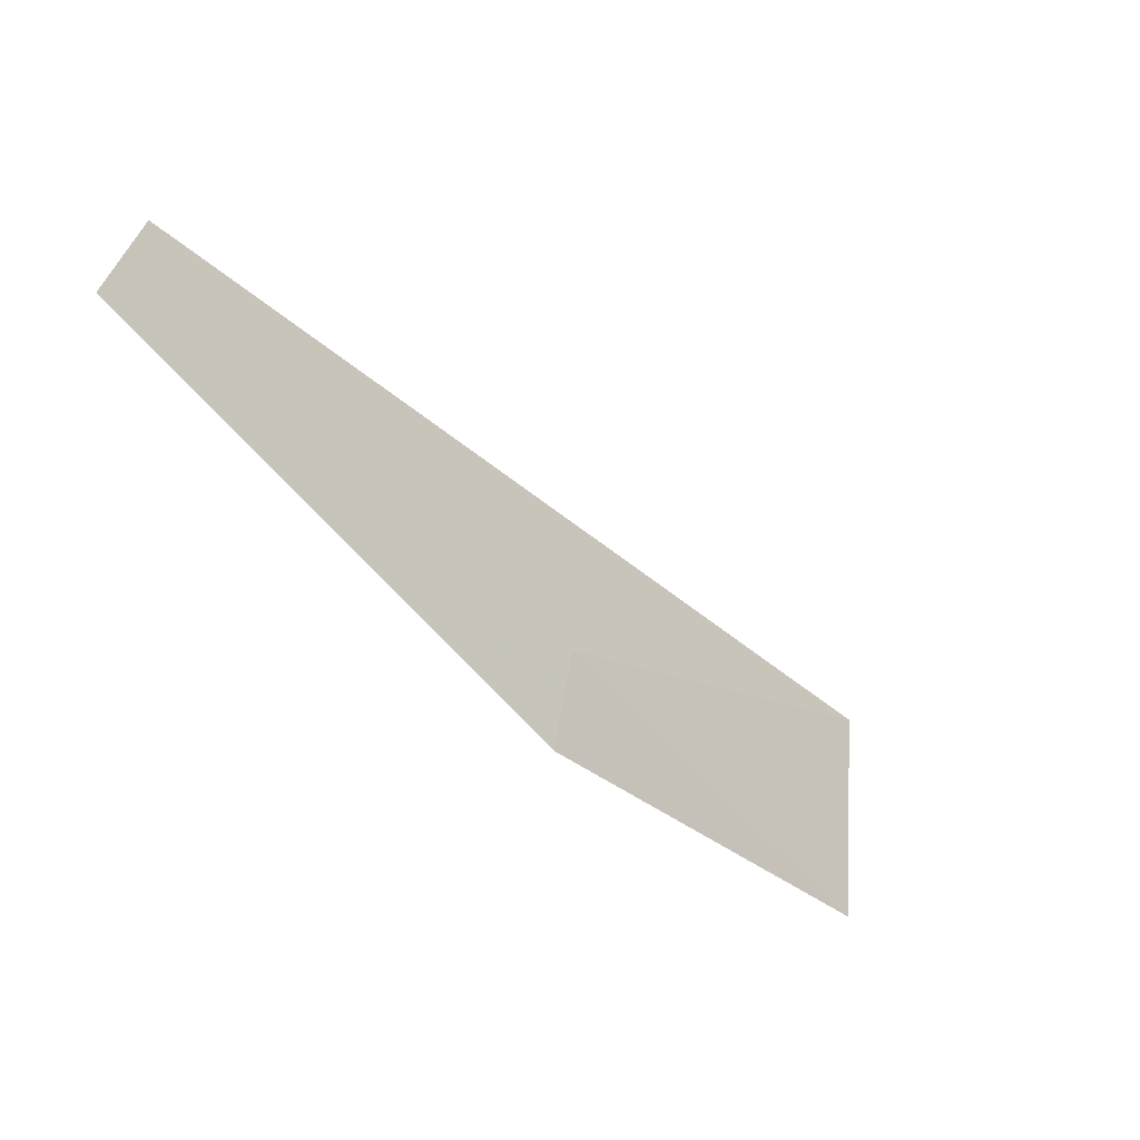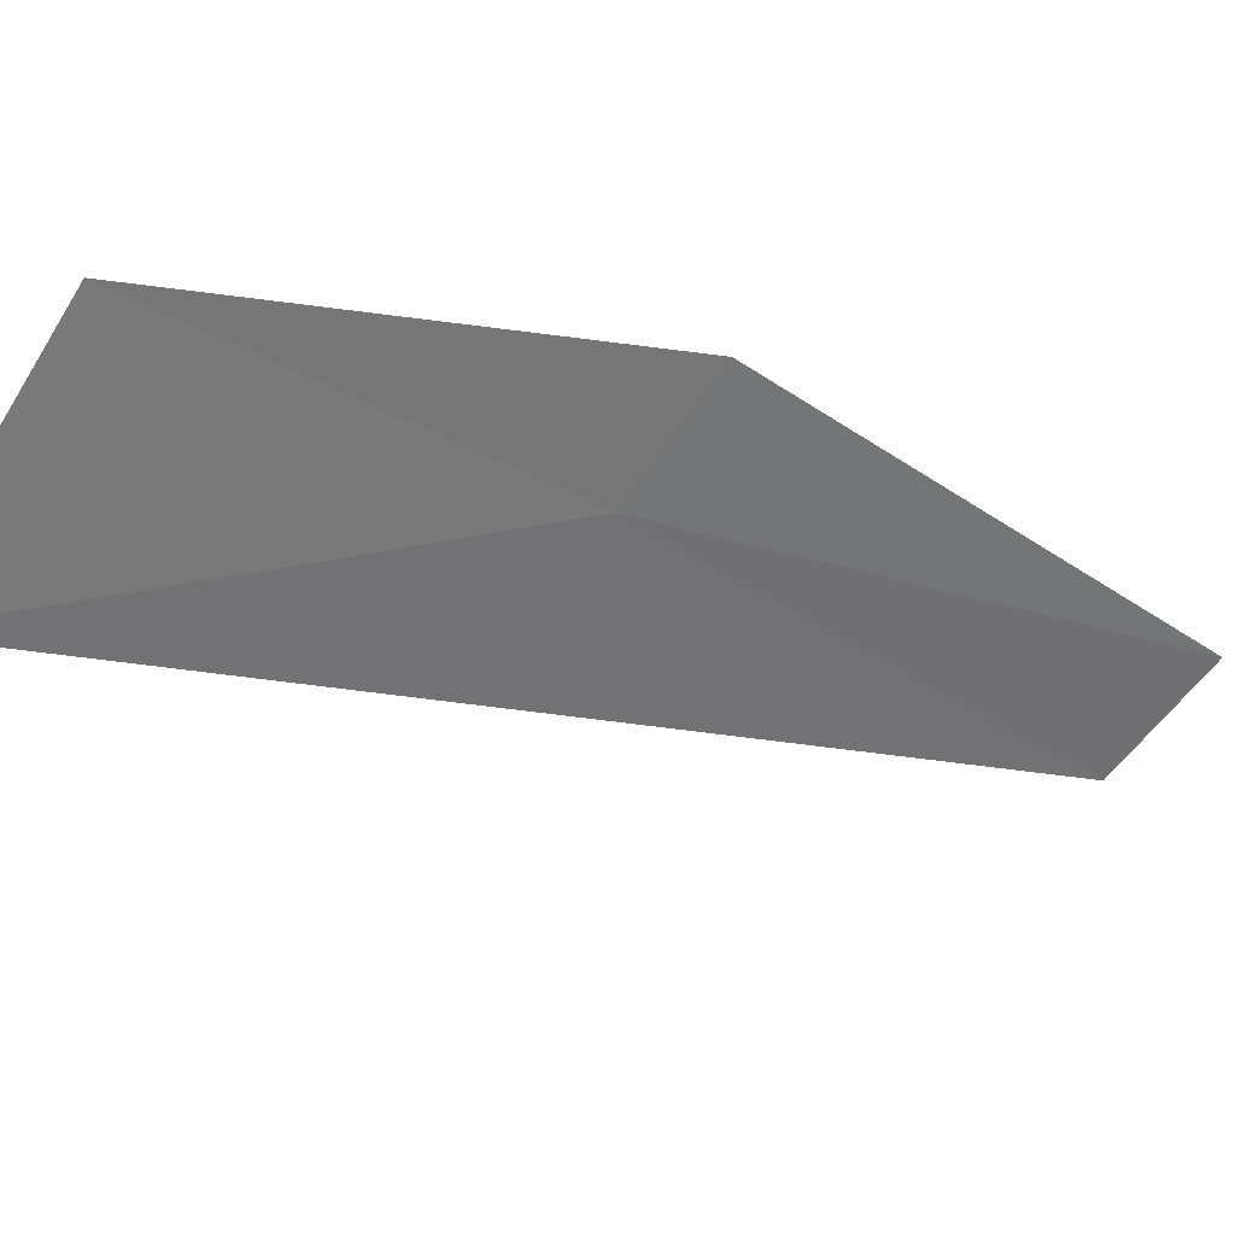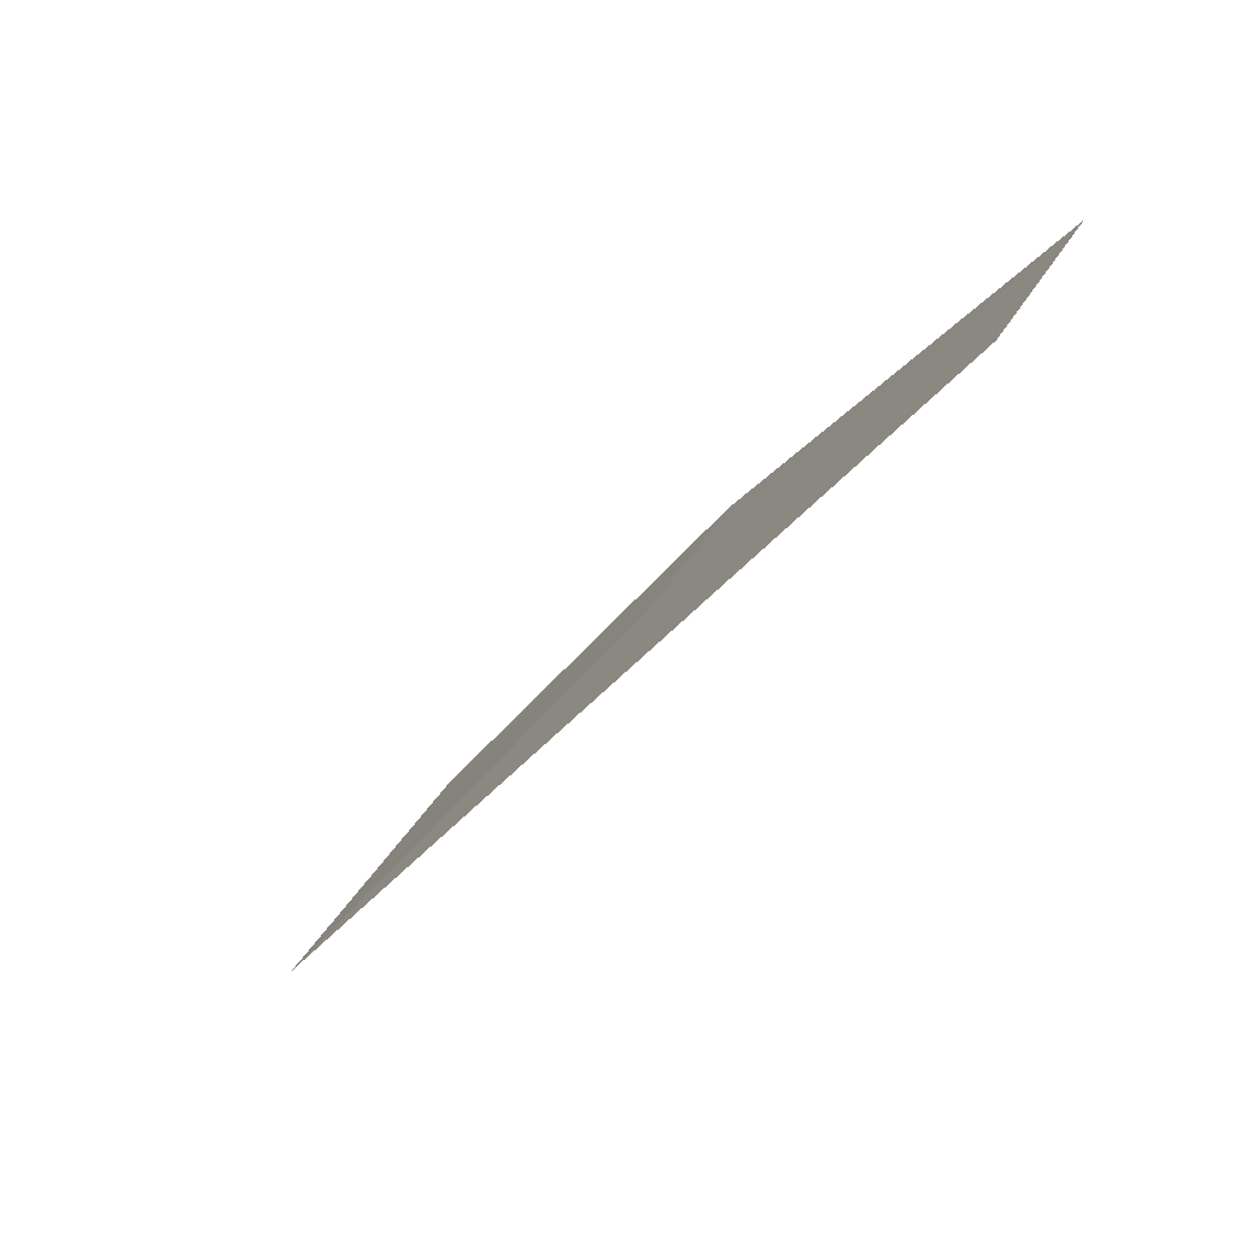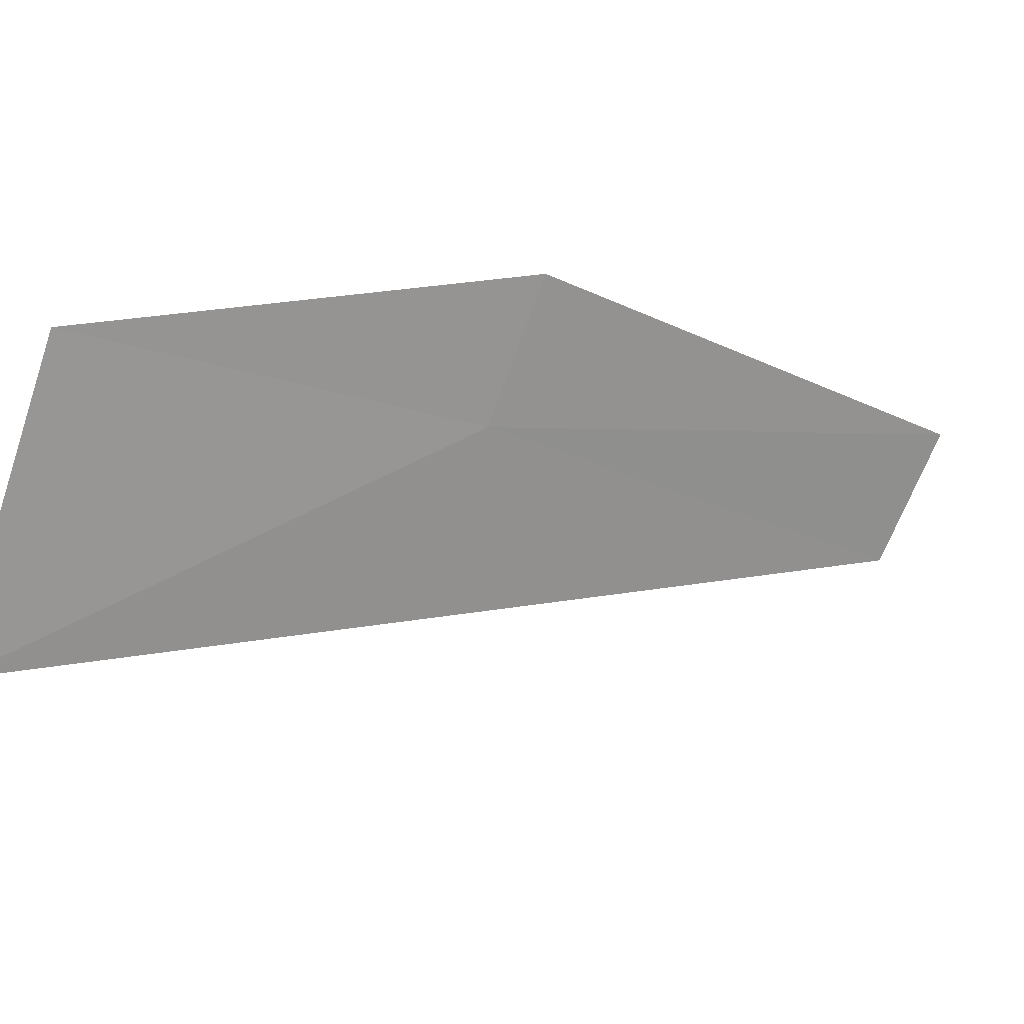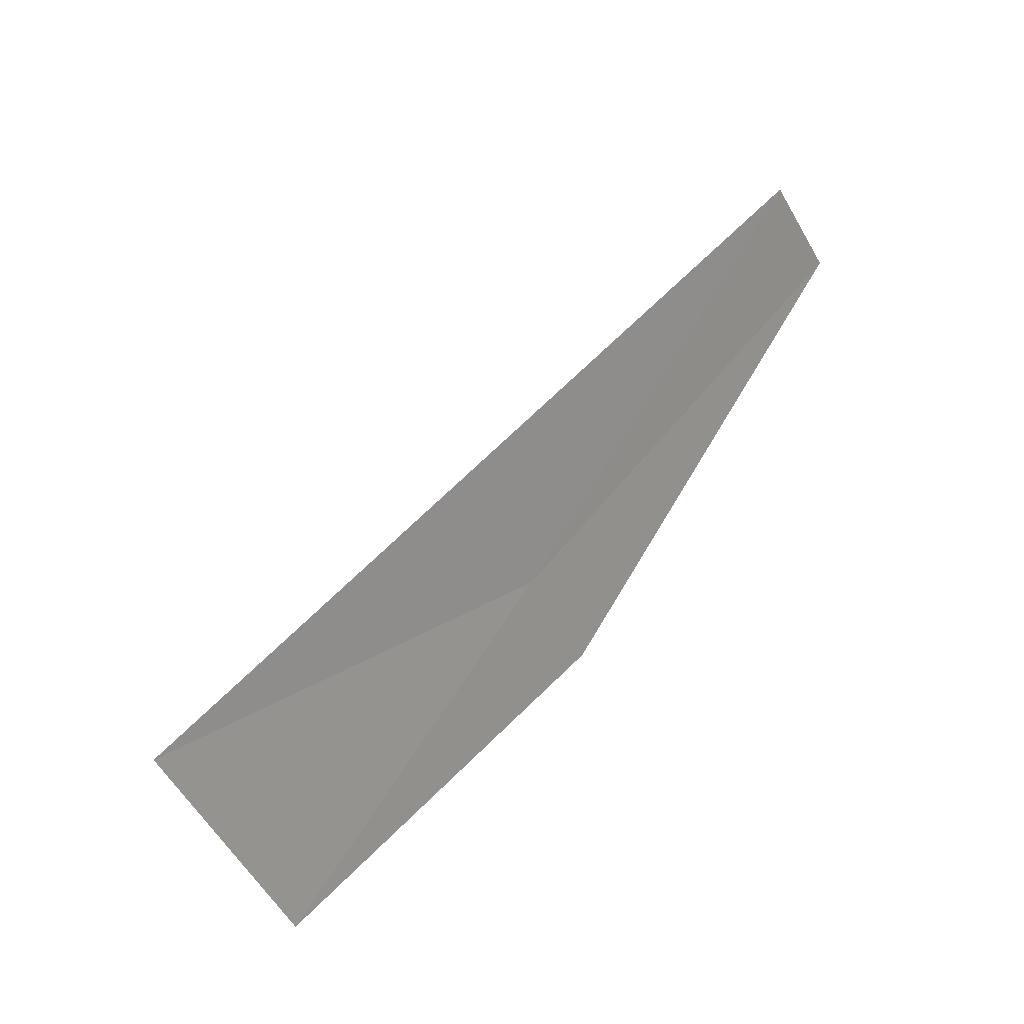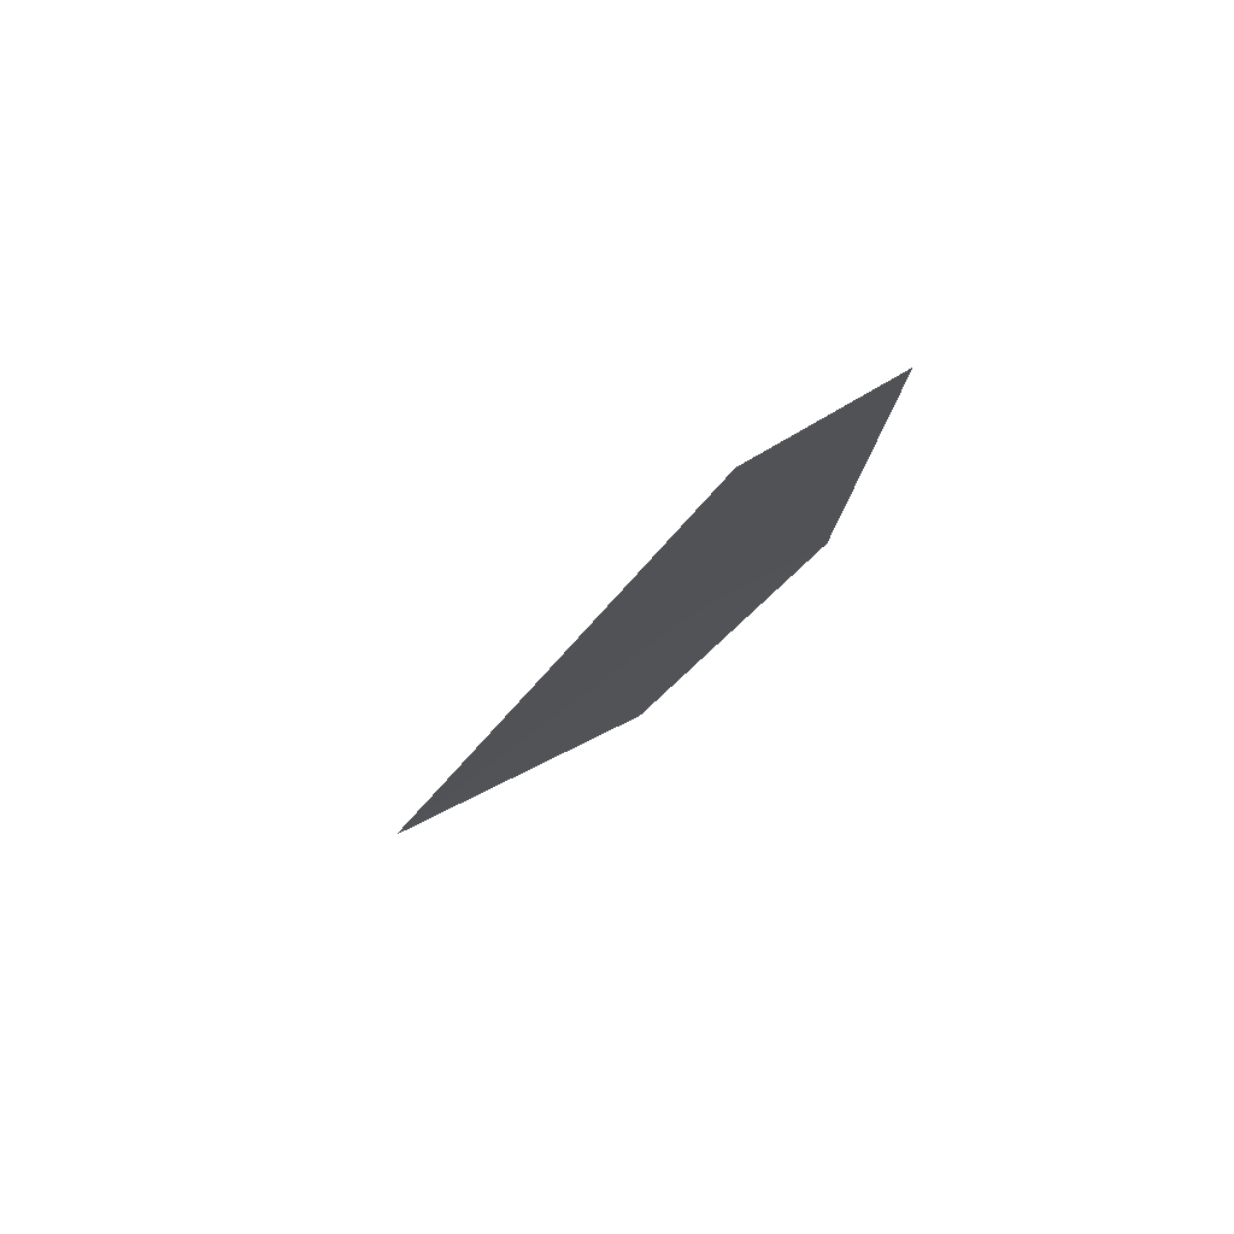
<metadata>
{"format":"obj","ext":"obj","renderer":"f3d","projection":"perspective","resolution":1024,"background":"white","views":[{"elev":55.4,"azim":133.9,"up":"+Z"},{"elev":64.4,"azim":-66.8,"up":"+Y"},{"elev":27.9,"azim":-20.4,"up":"+Z"},{"elev":58.8,"azim":-86.5,"up":"+Y"},{"elev":-59.6,"azim":-28.3,"up":"+Z"},{"elev":33.3,"azim":14.2,"up":"+Z"}]}
</metadata>
<code>
v -3.058 22.85 17.46
v -2.751 22.42 18.06
v -2.899 22.32 17.99
v -3.508 23 16.92
v -2.909 22.96 17.52
v -3.212 23.24 17.01
f 1 3 2
f 1 5 6
f 1 2 5
f 1 4 3
f 1 6 4

</code>
